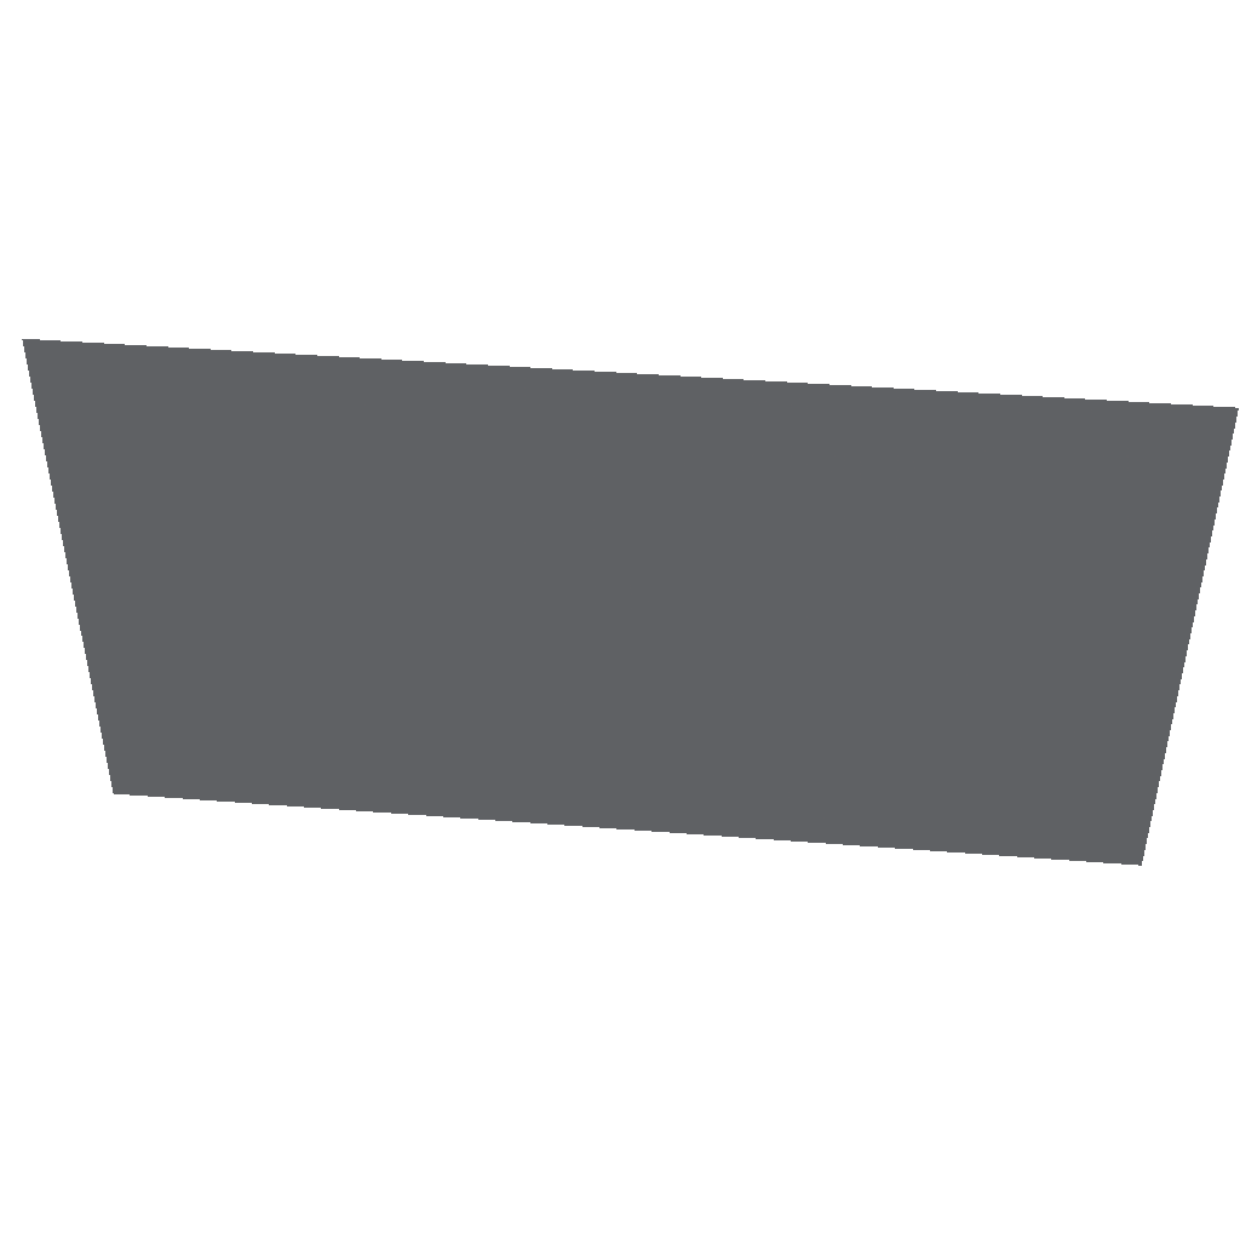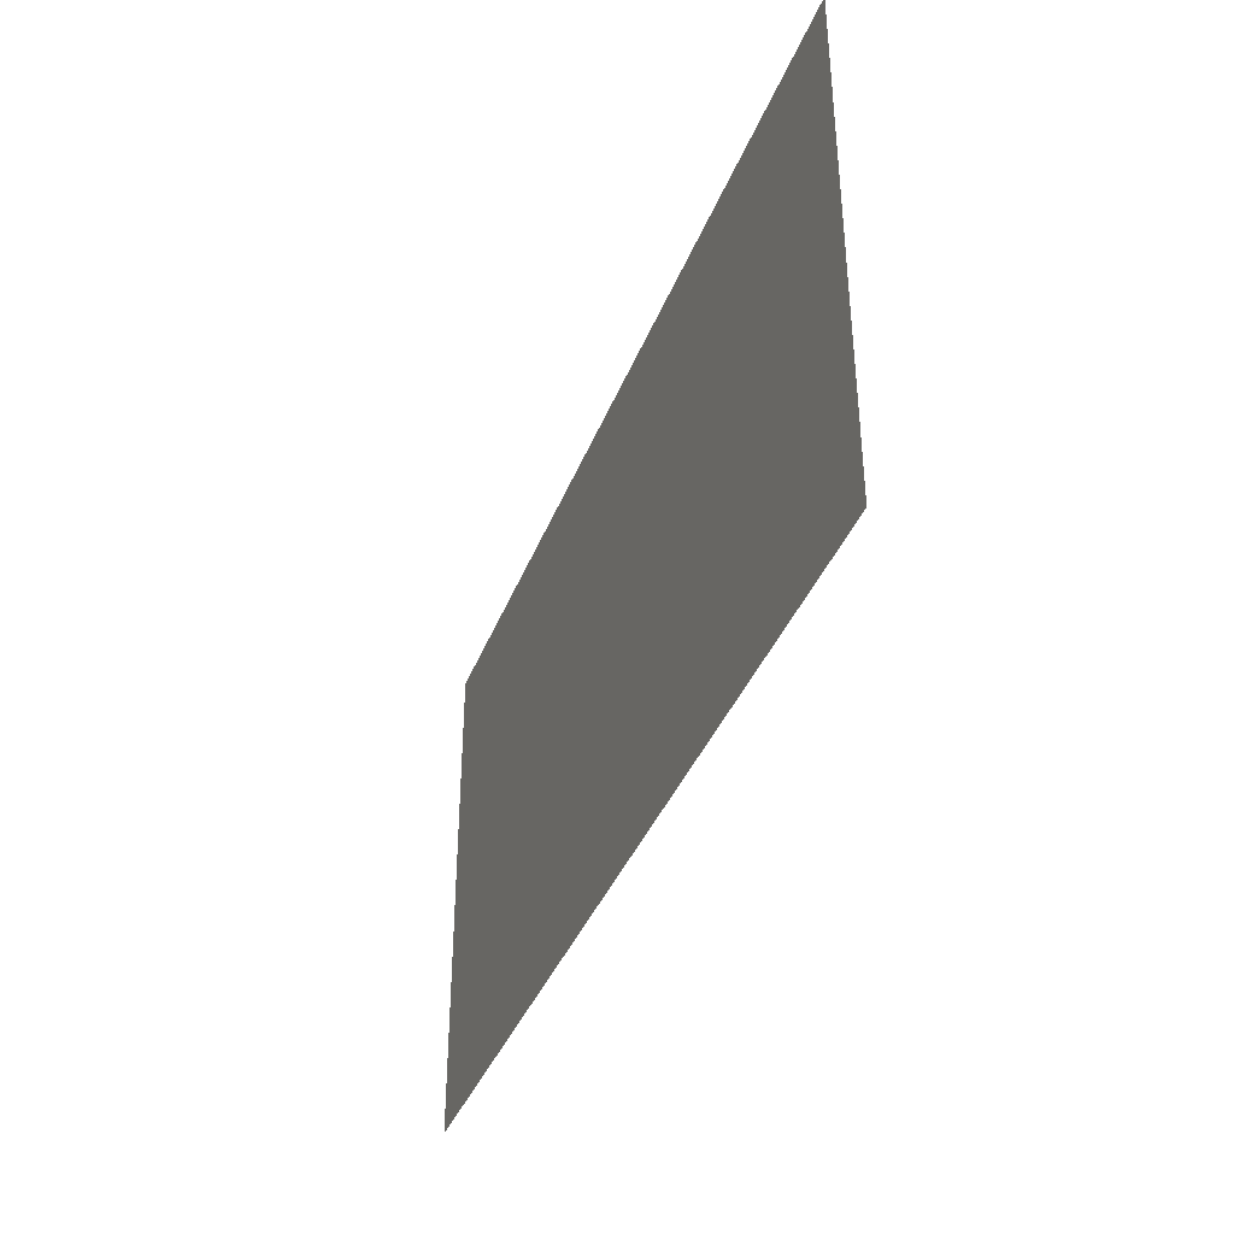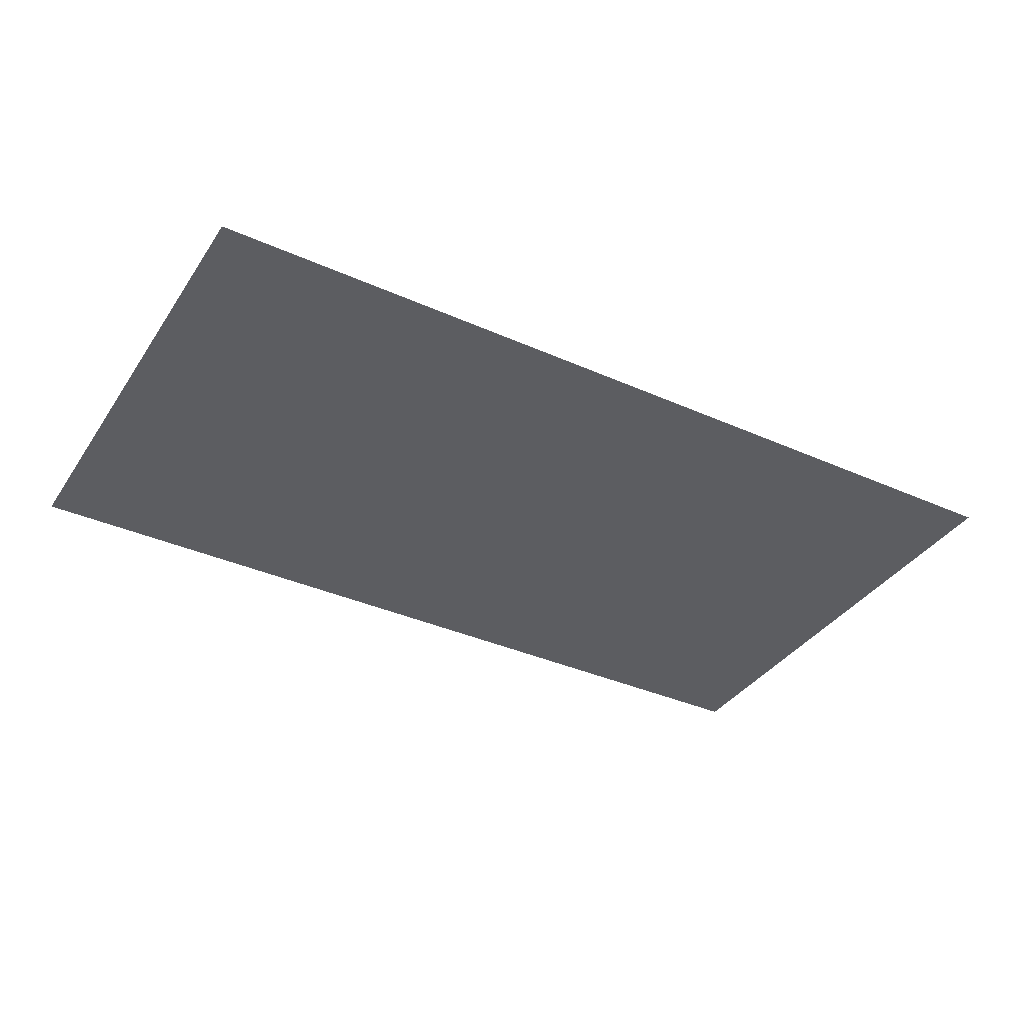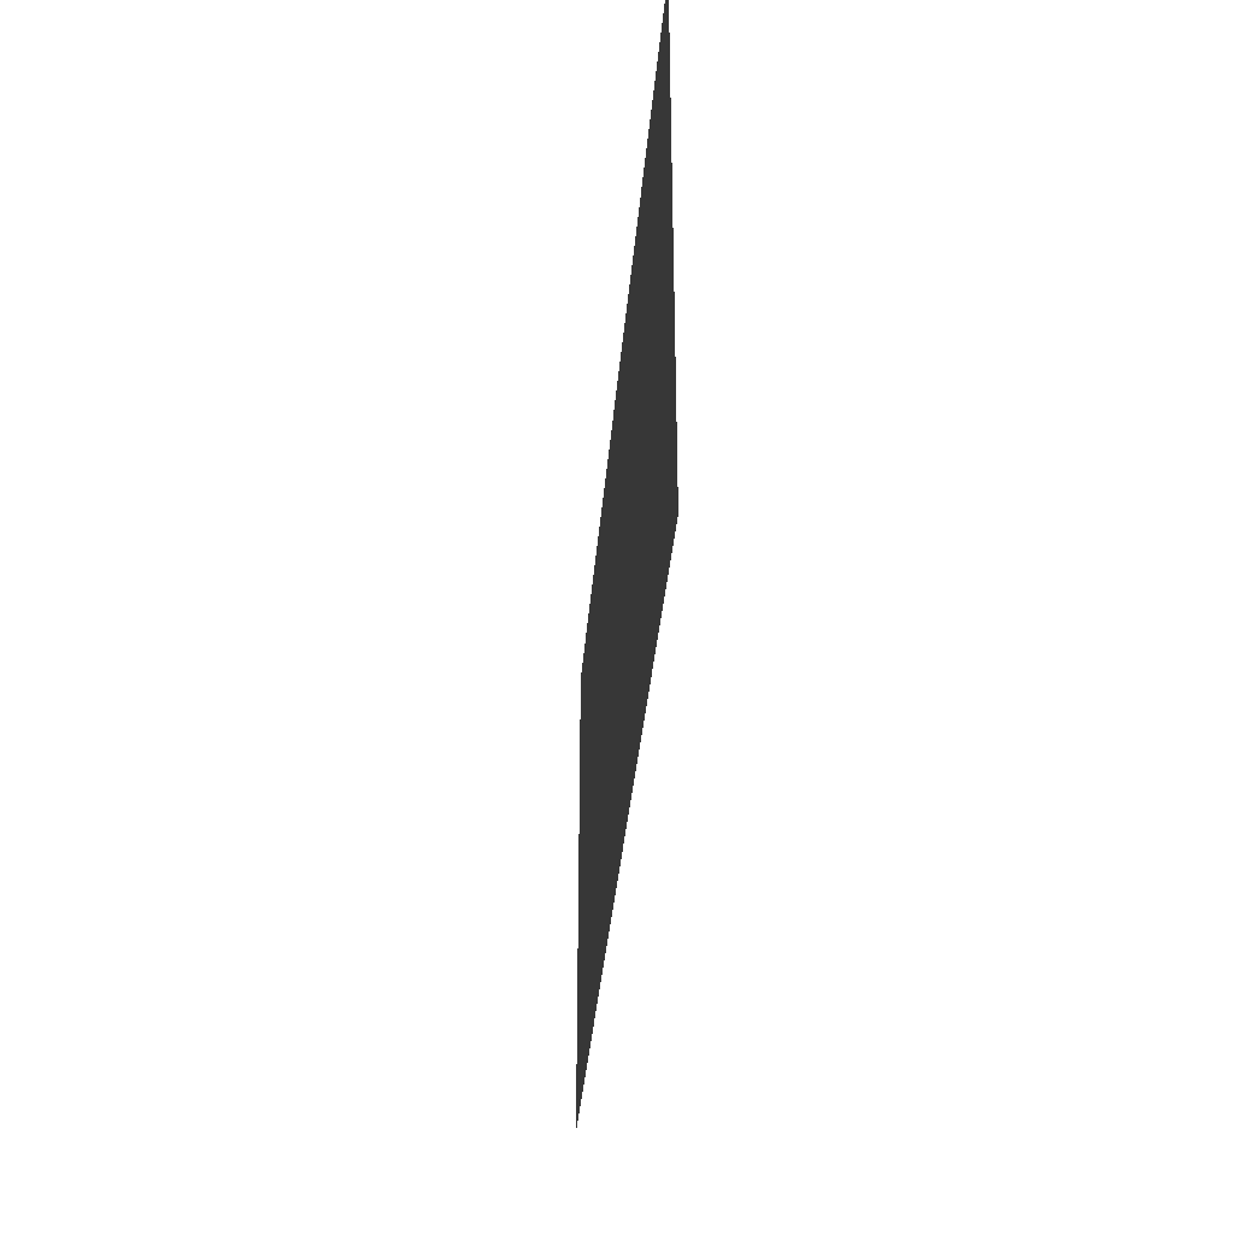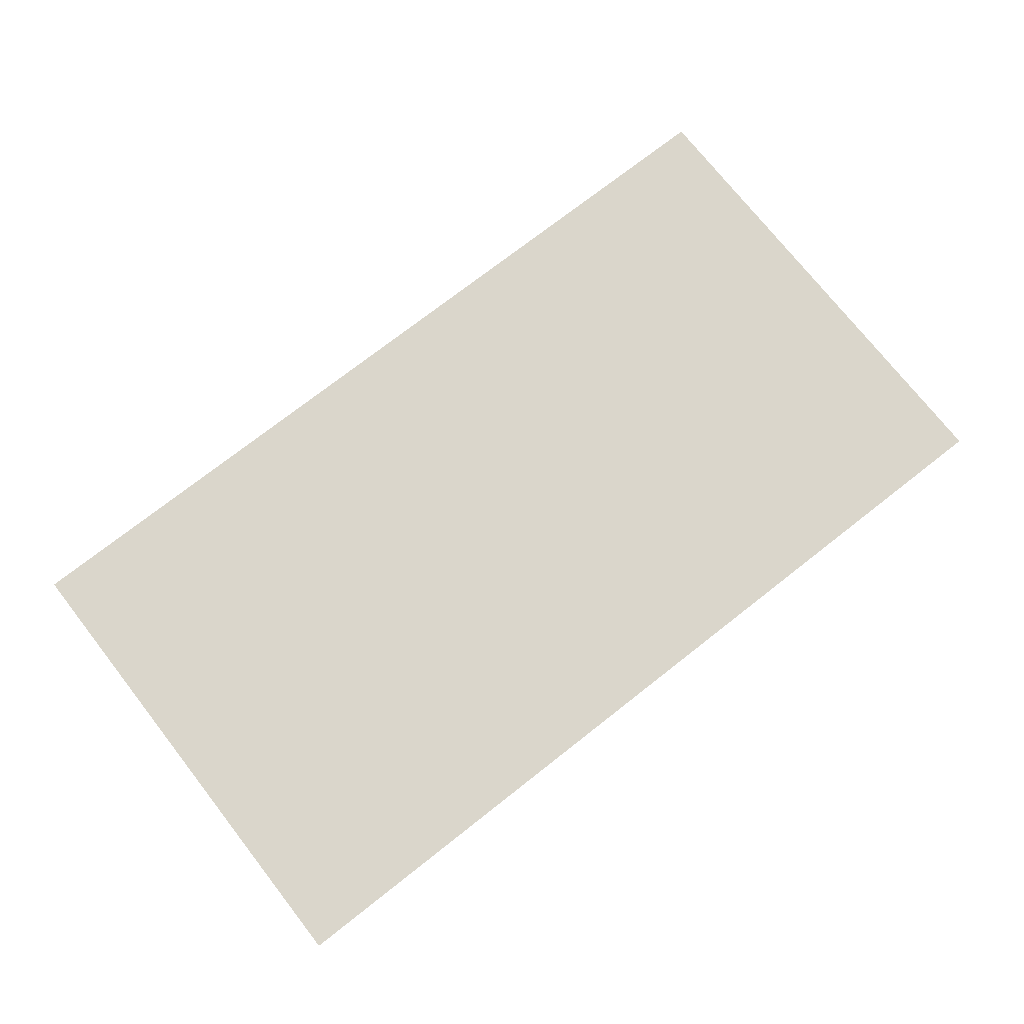
<metadata>
{"format":"obj","ext":"obj","renderer":"f3d","projection":"perspective","resolution":1024,"background":"white","views":[{"elev":42.4,"azim":-174.6,"up":"+Y"},{"elev":-38.1,"azim":70.2,"up":"+Y"},{"elev":-36.9,"azim":150.1,"up":"+Z"},{"elev":-35.8,"azim":85.3,"up":"+Y"},{"elev":74.0,"azim":141.9,"up":"+Z"}]}
</metadata>
<code>
g [eyeR] eye_closed2
v 0.155 -0.085 0
v 0.155 0.085 0
v -0.155 0.085 0
v -0.155 -0.085 0
g [eyeR] eye_closed2_0
f 1 4 2
f 2 4 3

</code>
